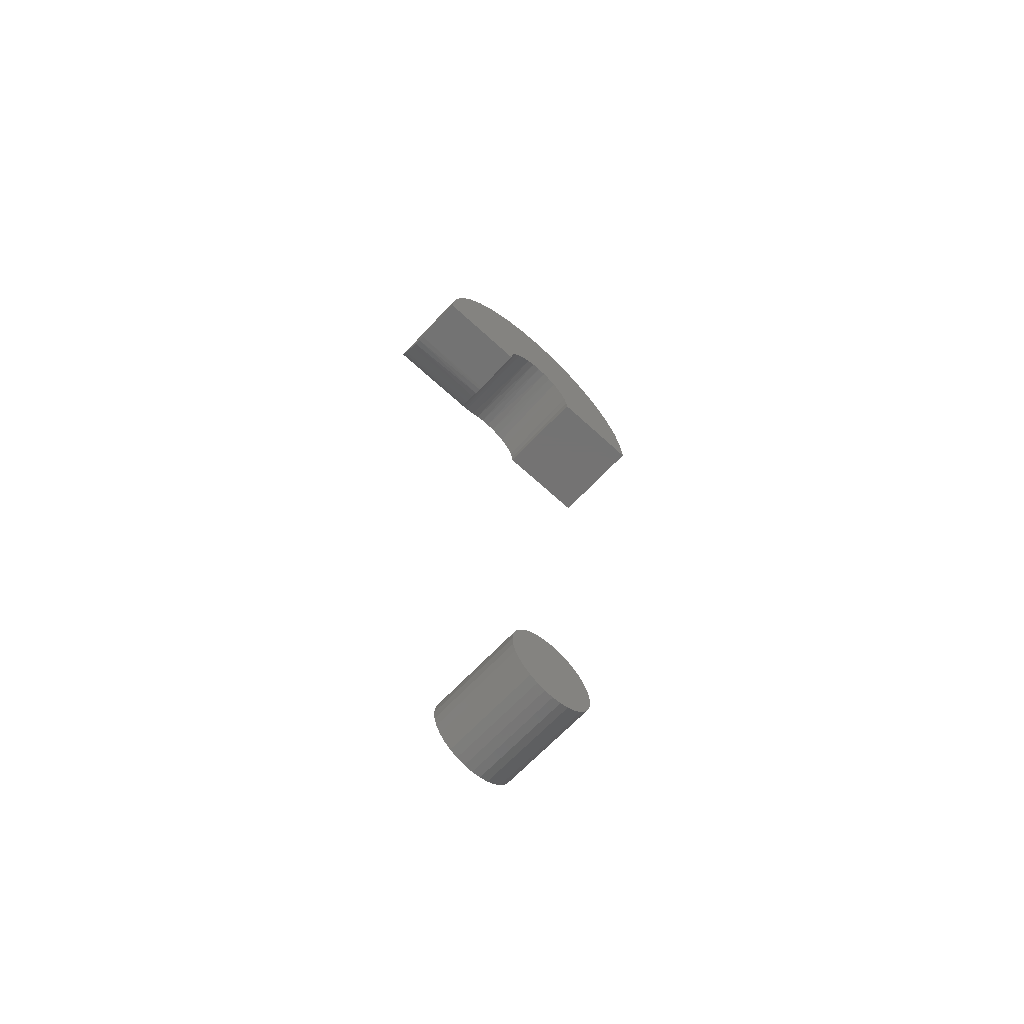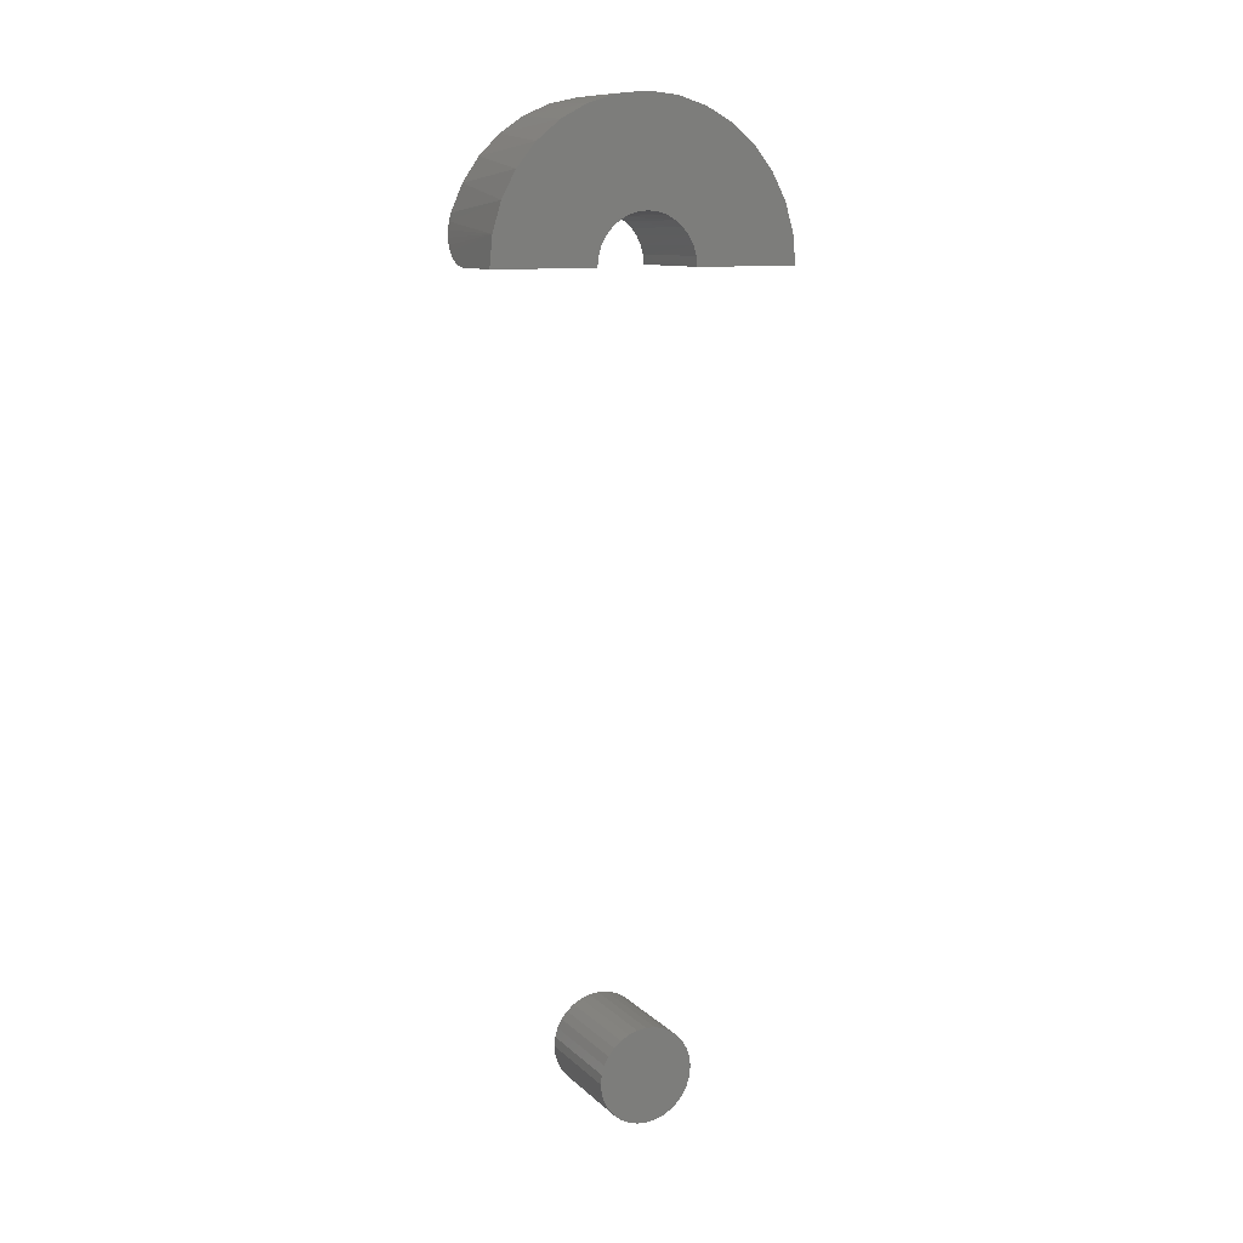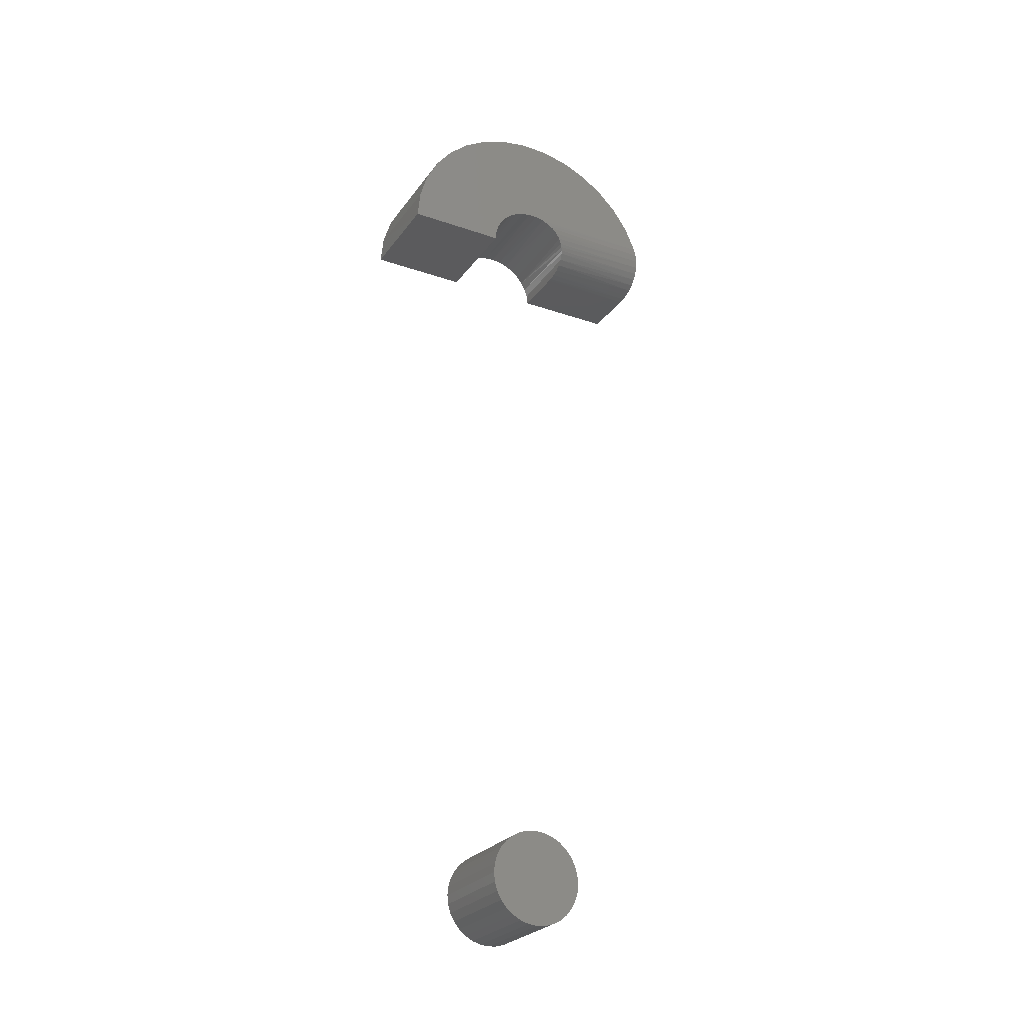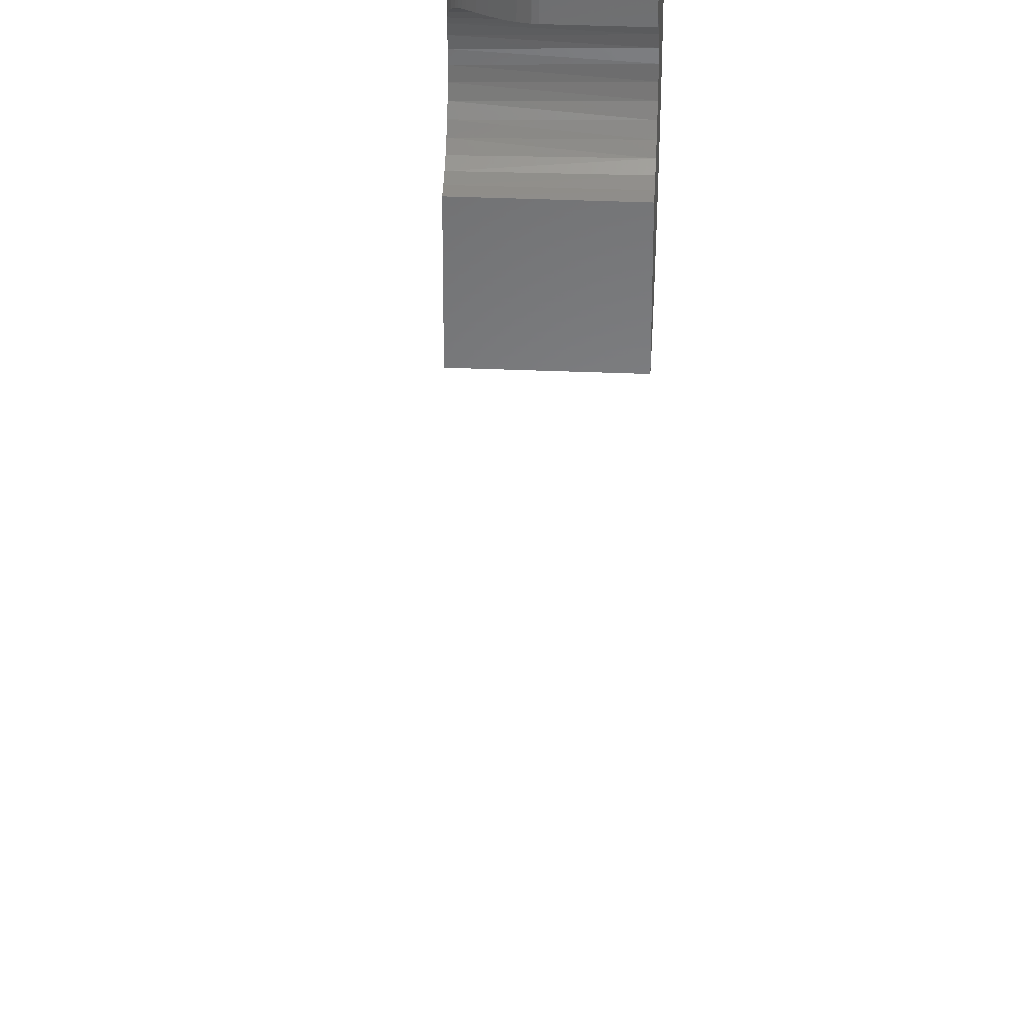
<metadata>
{"format":"stl","ext":"stl","renderer":"f3d","projection":"perspective","resolution":1024,"background":"white","views":[{"elev":-65.8,"azim":-132.9,"up":"+Z"},{"elev":11.0,"azim":-116.6,"up":"+Z"},{"elev":-26.5,"azim":61.9,"up":"+Z"},{"elev":36.3,"azim":-176.9,"up":"+Y"}]}
</metadata>
<code>
# stl→obj: 149 verts, 290 faces
v 0.08594 4.834e-18 0.03947
v 0.08594 -0.007701 0.03872
v 0.08594 -0.01511 0.03647
v 0.08594 0.007701 0.03872
v 0.08594 0.01511 0.03647
v 0.08594 -0.02193 0.03282
v 0.08594 0.02193 0.03282
v 0.08594 -0.02791 0.02791
v 0.08594 0.02791 0.02791
v 0.08594 -0.03282 0.02193
v 0.08594 0.03282 0.02193
v 0.08594 -0.03647 0.01511
v 0.08594 0.03647 0.01511
v 0.08594 -0.03872 0.007701
v 0.08594 0.03872 0.007701
v 0.08594 0.03872 -0.007701
v 0.08594 -0.03647 -0.01511
v 0.08594 0.03647 -0.01511
v 0.08594 -0.03282 -0.02193
v 0.08594 0.03282 -0.02193
v 0.08594 -0.02791 -0.02791
v 0.08594 0.02791 -0.02791
v 0.08594 -0.02193 -0.03282
v 0.08594 0.02193 -0.03282
v 0.08594 -0.01511 -0.03647
v 0.08594 0.01511 -0.03647
v 0.08594 -0.007701 -0.03872
v 0.08594 -4.473e-17 -0.03947
v 0.08594 0.007701 -0.03872
v 0.08594 0.03947 -1.007e-17
v 0.08594 -0.03947 -4.03e-19
v 0.08594 -0.03872 -0.007701
v 0 -0.01511 0.03647
v 0 -0.007701 0.03872
v 0 4.834e-18 0.03947
v 0 0.007701 0.03872
v 0 0.01511 0.03647
v 0 -0.02193 0.03282
v 0 0.02193 0.03282
v 0 -0.02791 0.02791
v 0 0.02791 0.02791
v 0 -0.03282 0.02193
v 0 0.03282 0.02193
v 0 -0.03647 0.01511
v 0 0.03647 0.01511
v 0 -0.03872 0.007701
v 0 0.03872 0.007701
v 0 0.03647 -0.01511
v 0 -0.03647 -0.01511
v 0 0.03872 -0.007701
v 0 -0.03282 -0.02193
v 0 0.03282 -0.02193
v 0 -0.02791 -0.02791
v 0 0.02791 -0.02791
v 0 -0.02193 -0.03282
v 0 0.02193 -0.03282
v 0 -0.01511 -0.03647
v 0 0.01511 -0.03647
v 0 -0.007701 -0.03872
v 0 -4.473e-17 -0.03947
v 0 0.007701 -0.03872
v 0 -0.03872 -0.007701
v 0 -0.03947 -4.03e-19
v 0 0.03947 -1.007e-17
v 0.08594 -0.04079 0.625
v 0.08594 -0.04008 0.6326
v 0.08594 -0.125 0.625
v 0.08594 0.01539 0.749
v 0.08594 -0.008093 0.7497
v 0.08594 -0.03129 0.746
v 0.08594 0.03834 0.744
v 0.08594 -0.05339 0.738
v 0.08594 -0.1162 0.671
v 0.08594 -0.1228 0.6484
v 0.08594 -0.02998 0.6527
v 0.08594 -0.02434 0.6577
v 0.08594 -0.01786 0.6617
v 0.08594 -0.01075 0.6643
v 0.08594 -0.003281 0.6657
v 0.08594 -0.03799 0.6398
v 0.08594 -0.03458 0.6466
v 0.08594 0.1093 0.6856
v 0.08594 0.09606 0.705
v 0.08594 -0.0912 0.7105
v 0.08594 -0.1056 0.6919
v 0.08594 0.004305 0.6656
v 0.08594 0.01174 0.6641
v 0.08594 0.1187 0.6641
v 0.08594 -0.0736 0.726
v 0.08594 0.0794 0.7215
v 0.08594 0.05992 0.7347
v -5.311e-18 0.1155 0.6728
v 0.08545 0.1206 0.6579
v -2.707e-18 -0.1226 0.6494
v -5.311e-18 -0.1155 0.6728
v -7.71e-18 -0.1039 0.6944
v -9.813e-18 -0.08839 0.7134
v -1.154e-17 -0.06945 0.7289
v -1.282e-17 -0.04784 0.7405
v -1.361e-17 -0.02439 0.7476
v -1.388e-17 1.531e-17 0.75
v -1.361e-17 0.02439 0.7476
v -1.282e-17 0.04784 0.7405
v -1.154e-17 0.06945 0.7289
v -9.813e-18 0.08839 0.7134
v -7.71e-18 0.1039 0.6944
v -2.707e-18 0.1226 0.6494
v 0.08398 0.1221 0.6519
v 0.08158 0.1232 0.6461
v 0.07832 0.124 0.6409
v 0.07427 0.1245 0.6362
v 0.06955 0.1248 0.6323
v 0.06426 0.1249 0.6291
v 0.05854 0.125 0.6268
v 0.05253 0.125 0.6254
v 0.04688 0.125 0.625
v 1.7e-33 0.125 0.625
v 0 -0.125 0.625
v 0.04688 0.04079 0.625
v 2.773e-34 0.04079 0.625
v -3.202e-18 -0.02884 0.6538
v -2.516e-18 -0.03392 0.6477
v -3.765e-18 -0.02266 0.6589
v -4.184e-18 -0.01561 0.6627
v -4.442e-18 -0.007958 0.665
v -4.529e-18 4.995e-18 0.6658
v -4.442e-18 0.007958 0.665
v 0.08583 0.01888 0.6612
v -4.184e-18 0.01561 0.6627
v -3.765e-18 0.02266 0.6589
v 0.08345 0.03196 0.6503
v 0.08475 0.02816 0.6545
v -3.202e-18 0.02884 0.6538
v -2.516e-18 0.03392 0.6477
v 0.08165 0.03481 0.6463
v 0.08021 0.03625 0.6437
v 0.07851 0.03746 0.6411
v -1.733e-18 0.03768 0.6406
v 0.07665 0.03839 0.6388
v 0.07233 0.03968 0.6344
v -8.835e-19 0.04001 0.633
v 0.04995 0.04079 0.6251
v 0.05602 0.04078 0.6261
v 0.06188 0.04068 0.628
v 0.06736 0.04037 0.6308
v -1.733e-18 -0.03768 0.6406
v -8.835e-19 -0.04001 0.633
v 5.725e-34 -0.04079 0.625
v 0.08555 0.02315 0.6586
f 1 2 3
f 4 1 3
f 4 3 5
f 5 3 6
f 5 6 7
f 7 6 8
f 7 8 9
f 9 8 10
f 9 10 11
f 11 10 12
f 11 12 13
f 13 12 14
f 13 14 15
f 16 17 18
f 18 17 19
f 18 19 20
f 20 19 21
f 20 21 22
f 22 21 23
f 22 23 24
f 24 23 25
f 24 25 26
f 26 25 27
f 26 27 28
f 26 28 29
f 15 14 30
f 30 14 31
f 30 31 16
f 16 31 32
f 16 32 17
f 33 34 35
f 33 35 36
f 37 33 36
f 38 33 37
f 39 38 37
f 40 38 39
f 41 40 39
f 42 40 41
f 43 42 41
f 44 42 43
f 45 44 43
f 46 44 45
f 47 46 45
f 48 49 50
f 51 49 48
f 52 51 48
f 53 51 52
f 54 53 52
f 55 53 54
f 56 55 54
f 57 55 56
f 58 57 56
f 59 57 58
f 60 59 58
f 61 60 58
f 49 62 50
f 50 62 63
f 50 63 64
f 64 63 46
f 64 46 47
f 64 30 50
f 50 30 16
f 50 16 48
f 48 16 18
f 48 18 52
f 52 18 20
f 52 20 54
f 54 20 22
f 54 22 56
f 56 22 24
f 56 24 58
f 58 24 26
f 58 26 61
f 61 26 29
f 61 29 60
f 60 29 28
f 60 28 59
f 59 28 27
f 59 27 57
f 57 27 25
f 57 25 55
f 55 25 23
f 55 23 53
f 53 23 21
f 53 21 51
f 51 21 19
f 51 19 49
f 49 19 17
f 49 17 62
f 62 17 32
f 62 32 63
f 63 32 31
f 63 31 46
f 46 31 14
f 46 14 44
f 44 14 12
f 44 12 42
f 42 12 10
f 42 10 40
f 40 10 8
f 40 8 38
f 38 8 6
f 38 6 33
f 33 6 3
f 33 3 34
f 34 3 2
f 34 2 35
f 35 2 1
f 35 1 36
f 36 1 4
f 36 4 37
f 37 4 5
f 37 5 39
f 39 5 7
f 39 7 41
f 41 7 9
f 41 9 43
f 43 9 11
f 43 11 45
f 45 11 13
f 45 13 47
f 47 13 15
f 47 15 64
f 64 15 30
f 65 66 67
f 68 69 70
f 68 70 71
f 71 70 72
f 73 74 75
f 73 75 76
f 73 76 77
f 73 77 78
f 73 78 79
f 74 67 66
f 74 66 80
f 74 80 81
f 74 81 75
f 82 83 84
f 82 84 85
f 82 85 73
f 82 73 79
f 82 79 86
f 82 86 87
f 82 87 88
f 84 83 89
f 89 83 90
f 89 90 72
f 72 90 91
f 72 91 71
f 88 92 82
f 88 93 92
f 94 73 95
f 95 73 85
f 95 85 96
f 96 85 84
f 96 84 97
f 97 84 89
f 97 89 98
f 98 89 72
f 98 72 99
f 99 72 70
f 99 70 100
f 100 70 69
f 100 69 101
f 101 69 68
f 101 68 102
f 102 68 71
f 102 71 103
f 103 71 91
f 103 91 104
f 104 91 90
f 104 90 105
f 90 83 105
f 106 105 83
f 83 82 106
f 92 106 82
f 107 92 93
f 107 93 108
f 107 108 109
f 107 109 110
f 107 110 111
f 107 111 112
f 107 112 113
f 107 113 114
f 107 114 115
f 107 115 116
f 107 116 117
f 118 67 94
f 94 67 74
f 94 74 73
f 119 120 116
f 116 120 117
f 121 75 122
f 76 75 121
f 123 76 121
f 77 76 123
f 124 77 123
f 78 77 124
f 125 78 124
f 79 78 125
f 126 79 125
f 86 79 126
f 127 86 126
f 128 129 130
f 131 132 133
f 134 131 133
f 134 135 131
f 136 135 134
f 137 136 134
f 138 137 134
f 139 137 138
f 140 139 138
f 87 86 127
f 87 127 129
f 87 129 128
f 141 120 119
f 141 119 142
f 141 142 143
f 141 143 144
f 141 144 145
f 141 145 140
f 141 140 138
f 75 81 122
f 122 81 80
f 122 80 146
f 146 80 66
f 146 66 147
f 147 66 65
f 147 65 148
f 128 130 149
f 149 130 133
f 149 133 132
f 116 142 119
f 116 115 142
f 143 142 115
f 115 114 143
f 144 143 114
f 114 113 144
f 145 144 113
f 113 112 145
f 140 145 112
f 112 111 140
f 140 111 139
f 139 111 110
f 139 110 137
f 137 110 109
f 136 137 109
f 136 109 135
f 135 109 108
f 108 131 135
f 132 131 108
f 108 93 132
f 132 93 149
f 88 87 128
f 88 128 149
f 88 149 93
f 101 102 100
f 99 100 102
f 103 99 102
f 98 99 103
f 147 148 118
f 95 96 106
f 95 106 92
f 95 92 126
f 95 126 125
f 95 125 124
f 95 124 123
f 95 123 121
f 95 121 94
f 94 121 122
f 94 122 146
f 94 146 147
f 94 147 118
f 92 107 133
f 92 133 130
f 92 130 129
f 92 129 127
f 92 127 126
f 107 117 120
f 107 120 141
f 107 141 138
f 107 138 134
f 107 134 133
f 103 104 98
f 98 104 105
f 98 105 97
f 97 105 106
f 97 106 96
f 67 118 65
f 65 118 148

</code>
